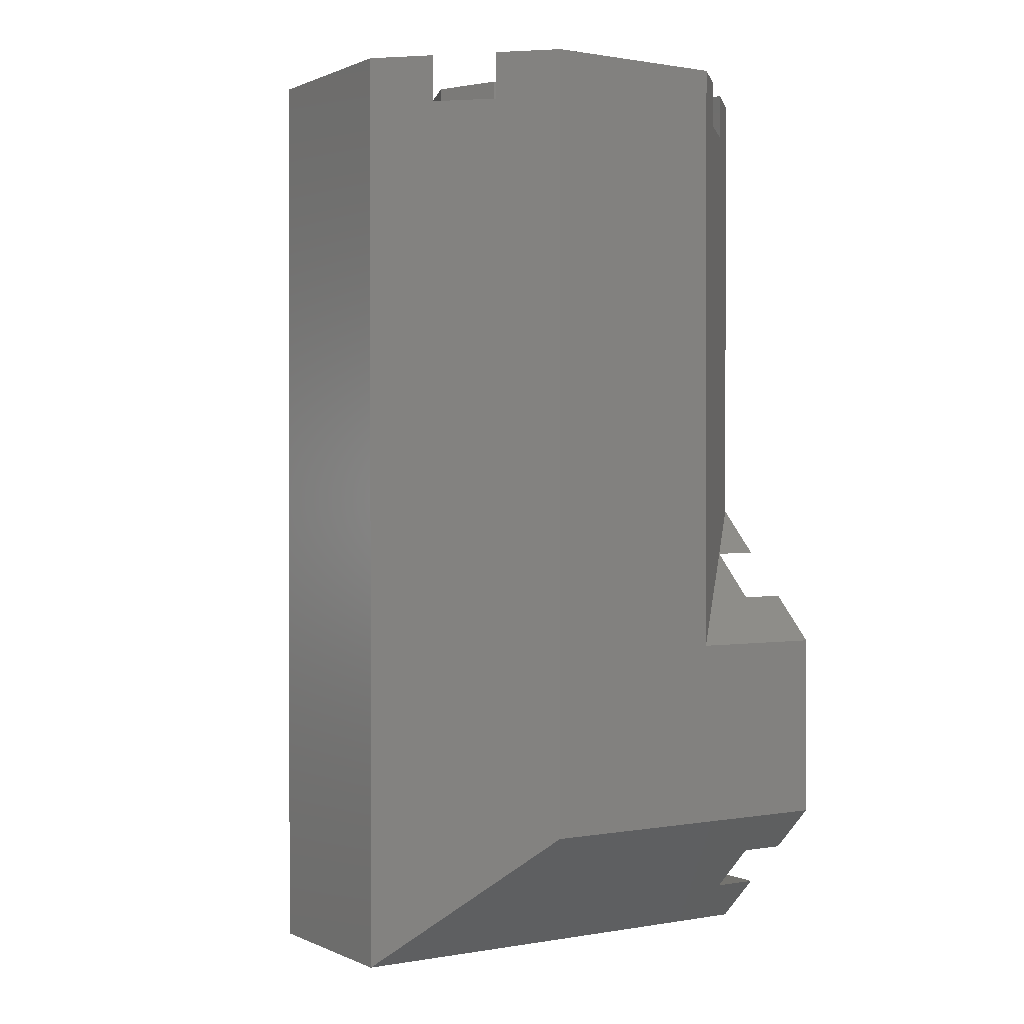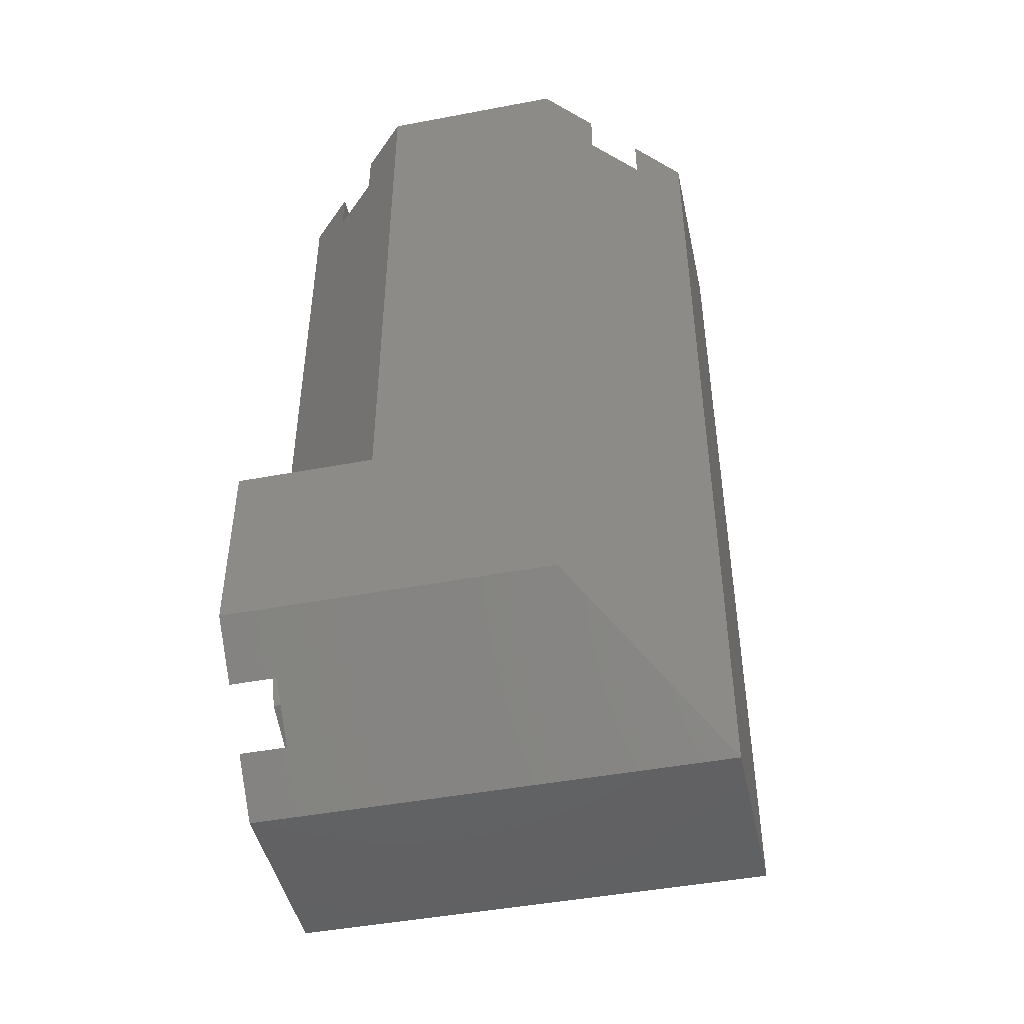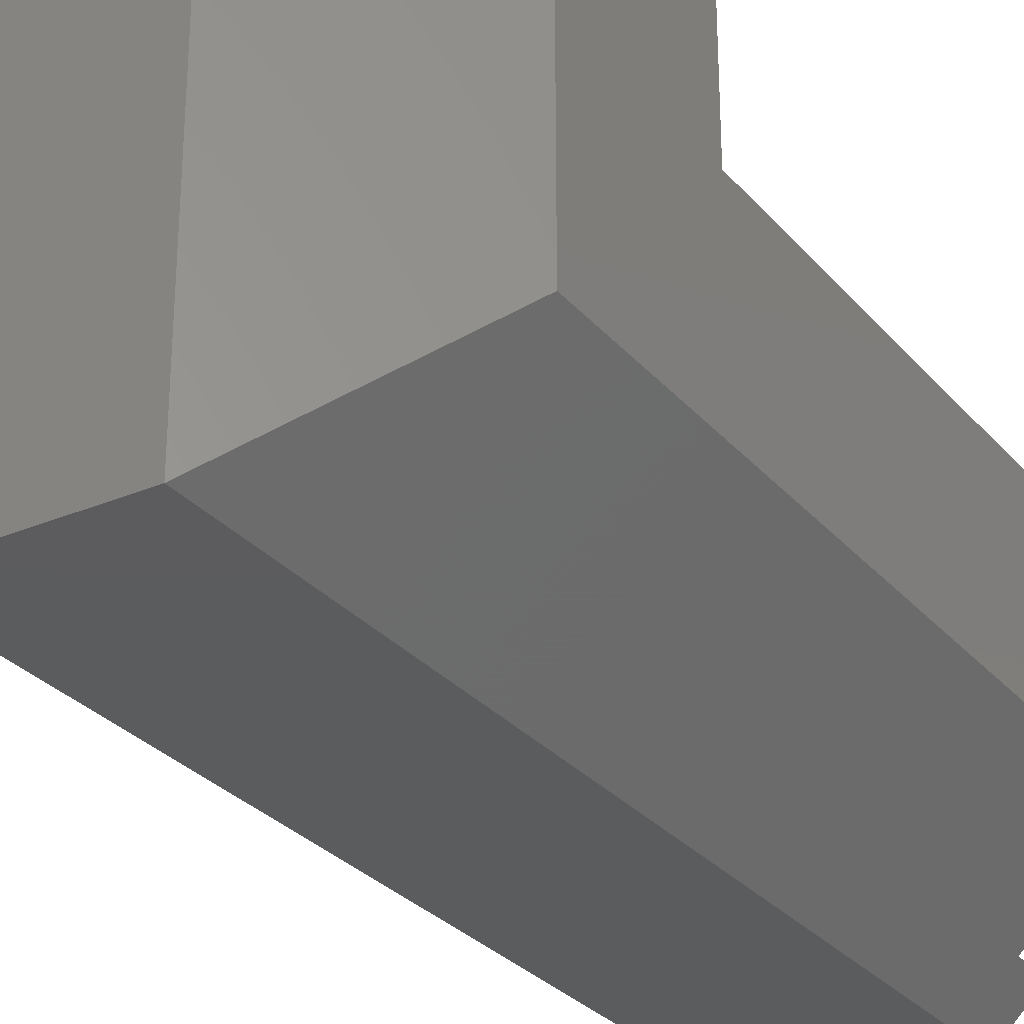
<metadata>
{"format":"stl","ext":"stl","renderer":"f3d","projection":"perspective","resolution":1024,"background":"white","views":[{"elev":0.6,"azim":-122.9,"up":"+Y"},{"elev":-46.0,"azim":102.2,"up":"+Y"},{"elev":-29.3,"azim":32.2,"up":"+Z"}]}
</metadata>
<code>
# stl→obj: 370 verts, 592 faces
v 0.2217 1.44 0.09184
v 0.09184 1.44 0.2217
v 0.1 1.44 0.1
v -0.1 1.44 0.1
v -0.09184 1.44 0.2217
v -0.2217 1.44 0.09184
v -0.2217 1.44 -0.09184
v -0.09184 1.44 -0.2217
v -0.1 1.44 -0.1
v 0.09184 1.44 -0.2217
v 0.2217 1.44 -0.09184
v 0.1 1.44 -0.1
v 0.1697 1.44 0.1697
v -0.1697 1.44 0.1697
v -0.1697 1.44 -0.1697
v 0.1697 1.44 -0.1697
v 0.2217 3.04 -0.09184
v 0.09184 3.04 -0.2217
v 0.1 3.04 -0.1
v -0.1 3.04 -0.1
v -0.09184 3.04 -0.2217
v -0.2217 3.04 -0.09184
v -0.2217 3.04 0.09184
v -0.09184 3.04 0.2217
v -0.1 3.04 0.1
v 0.09184 3.04 0.2217
v 0.2217 3.04 0.09184
v 0.1 3.04 0.1
v 0.1697 3.04 -0.1697
v -0.1697 3.04 -0.1697
v -0.1697 3.04 0.1697
v 0.1697 3.04 0.1697
v -0.04 2.4 0.312
v -0.04 2.4 0.32
v 0 2.4 0.32
v 0.04 2.4 0.32
v 0.04 2.4 0.312
v 0.04 2.4 -0.312
v 0.04 2.4 -0.32
v 0 2.4 -0.32
v -0.04 2.4 -0.32
v -0.04 2.4 -0.312
v 0.1 0.7 -0.64
v 0.2217 0.7082 -0.64
v 0.09184 0.5783 -0.64
v -0.1 0.7 -0.64
v -0.09184 0.5783 -0.64
v -0.2217 0.7082 -0.64
v -0.2217 0.8918 -0.64
v -0.09184 1.022 -0.64
v -0.1 0.9 -0.64
v 0.1 0.9 -0.64
v 0.09184 1.022 -0.64
v 0.2217 0.8918 -0.64
v 0.1697 0.9697 -0.64
v -0.1697 0.9697 -0.64
v -0.1697 0.6303 -0.64
v 0.1697 0.6303 -0.64
v 0.1 0.9 0.64
v 0.2217 0.8918 0.64
v 0.09184 1.022 0.64
v -0.1 0.9 0.64
v -0.09184 1.022 0.64
v -0.2217 0.8918 0.64
v -0.2217 0.7082 0.64
v -0.09184 0.5783 0.64
v -0.1 0.7 0.64
v 0.1 0.7 0.64
v 0.09184 0.5783 0.64
v 0.2217 0.7082 0.64
v 0.1697 0.6303 0.64
v -0.1697 0.6303 0.64
v -0.1697 0.9697 0.64
v 0.1697 0.9697 0.64
v 0 1.6 0.32
v -0.24 1.6 0.64
v 0.24 1.6 0.64
v 0.24 1.6 -0.64
v -0.24 1.6 -0.64
v 0 1.6 -0.32
v 0.24 1.44 0.64
v 0.48 1.44 0.64
v 0.48 1.44 0.8
v -0.48 1.44 0.8
v -0.48 1.44 0.64
v -0.24 1.44 0.64
v 0 1.44 0.24
v 0.24 1.44 0.24
v 0 1.44 -0.24
v -0.24 1.44 -0.24
v -0.24 1.44 -0.64
v -0.24 0.16 0.64
v -0.48 0.16 0.64
v -0.48 0.16 0.8
v 0.48 0.16 0.8
v 0.48 0.16 0.64
v 0.24 0.16 0.64
v -0.64 0.32 0.8
v -0.64 0.32 0.64
v -0.64 0.56 0.64
v -0.64 1.04 0.64
v -0.64 1.28 0.64
v -0.64 1.28 0.8
v 0.64 0.56 0.64
v 0.64 0.32 0.64
v 0.64 0.32 0.8
v 0.64 1.28 0.8
v 0.64 1.28 0.64
v 0.64 1.04 0.64
v 0.48 3.2 0.64
v 0.48 3.04 0.64
v 0.24 3.04 0.64
v -0.24 3.04 0.64
v -0.48 3.04 0.64
v -0.48 3.2 0.64
v -0.48 3.2 -0.64
v -0.48 3.04 -0.64
v -0.24 3.04 -0.64
v 0.24 3.04 -0.64
v 0.48 3.04 -0.64
v 0.48 3.2 -0.64
v 0.64 3.2 -0.48
v 0.64 3.04 -0.48
v 0.64 3.04 -0.24
v 0.64 3.04 0.24
v 0.64 3.04 0.48
v 0.64 3.2 0.48
v -0.64 3.2 0.48
v -0.64 3.04 0.48
v -0.64 3.04 0.24
v -0.64 3.04 -0.24
v -0.64 3.04 -0.48
v -0.64 3.2 -0.48
v 0.64 1.28 0.24
v 0.32 1.6 0.56
v 0.32 1.6 -0.56
v 0.64 1.28 -0.24
v -0.32 1.6 0.56
v -0.64 1.28 0.24
v -0.64 1.28 -0.24
v -0.32 1.6 -0.56
v -0.32 1.6 0.8
v -0.8 1.12 0.32
v 0.32 1.6 0.8
v 0.8 1.12 0.32
v 0.1225 1.6 -0.2956
v 0.32 1.6 -0.32
v 0.2263 1.6 -0.2263
v 0.2956 1.6 -0.1225
v 0.32 1.6 0
v -0.32 1.6 -0
v -0.2956 1.6 -0.1225
v -0.32 1.6 -0.32
v -0.2263 1.6 -0.2263
v -0.1225 1.6 -0.2956
v -0 1.6 0.32
v -0.1225 1.6 0.2956
v -0.32 1.6 0.32
v -0.2263 1.6 0.2263
v -0.2956 1.6 0.1225
v 0.2956 1.6 0.1225
v 0.32 1.6 0.32
v 0.2263 1.6 0.2263
v 0.1225 1.6 0.2956
v -0 1.44 0.24
v 0.24 1.44 0
v -0.24 1.44 0.24
v -0.24 1.44 -0
v 0.24 1.44 -0.24
v 0.24 3.2 0
v 0.32 3.2 0
v 0.2263 3.2 -0.2263
v 0.1697 3.2 -0.1697
v 0 3.2 -0.32
v 0 3.2 -0.24
v -0.2263 3.2 -0.2263
v -0.1697 3.2 -0.1697
v -0.32 3.2 -0
v -0.24 3.2 -0
v -0.2263 3.2 0.2263
v -0.1697 3.2 0.1697
v -0 3.2 0.32
v -0 3.2 0.24
v 0.2263 3.2 0.2263
v 0.1697 3.2 0.1697
v 0.32 3.04 0
v 0.2263 3.04 -0.2263
v 0 3.04 -0.32
v -0.2263 3.04 -0.2263
v -0.32 3.04 -0
v -0.2263 3.04 0.2263
v -0 3.04 0.32
v 0.2263 3.04 0.2263
v 0.24 3.04 0
v 0 3.04 -0.24
v -0.24 3.04 -0
v -0 3.04 0.24
v 0.16 1.44 0.08
v 0.2241 1.44 0.08
v 0.08 1.44 0.16
v 0.08 1.44 0.2241
v -0.08 1.44 0.16
v -0.08 1.44 0.2241
v -0.2241 1.44 0.08
v -0.16 1.44 0.08
v -0.16 1.44 -0.08
v -0.2241 1.44 -0.08
v -0.08 1.44 -0.2241
v -0.08 1.44 -0.16
v 0.08 1.44 -0.2241
v 0.08 1.44 -0.16
v 0.16 1.44 -0.08
v 0.2241 1.44 -0.08
v 0.16 3.04 -0.08
v 0.2241 3.04 -0.08
v 0.08 3.04 -0.16
v 0.08 3.04 -0.2241
v -0.08 3.04 -0.16
v -0.08 3.04 -0.2241
v -0.2241 3.04 -0.08
v -0.16 3.04 -0.08
v -0.16 3.04 0.08
v -0.2241 3.04 0.08
v -0.08 3.04 0.2241
v -0.08 3.04 0.16
v 0.08 3.04 0.2241
v 0.08 3.04 0.16
v 0.16 3.04 0.08
v 0.2241 3.04 0.08
v 0 3.04 0.24
v -0.24 1.44 0
v -0.24 3.04 0
v 0.2956 3.04 0.1225
v 0.1225 3.04 0.2956
v -0.1225 3.04 0.2956
v -0.2956 3.04 0.1225
v -0.2956 3.04 -0.1225
v -0.1225 3.04 -0.2956
v 0.1225 3.04 -0.2956
v 0.2956 3.04 -0.1225
v 0.04 1.6 0.32
v 0.04 1.6 0.312
v -0.04 1.6 0.312
v -0.04 1.6 0.32
v -0.04 1.6 0.64
v -0.04 2.4 0.64
v 0.04 2.4 0.64
v 0.04 1.6 0.64
v 0.04 1.6 -0.312
v 0.04 1.6 -0.32
v -0.04 1.6 -0.32
v -0.04 1.6 -0.312
v 0.04 2.4 -0.64
v -0.04 2.4 -0.64
v 0.04 1.6 -0.64
v -0.04 1.6 -0.64
v 0.24 0.8 0.64
v 0.24 0.8 0.8
v 0.1697 0.9697 0.8
v -0 1.04 0.8
v -0 1.04 0.64
v -0.1697 0.9697 0.8
v -0.24 0.8 0.8
v -0.24 0.8 0.64
v -0.1697 0.6303 0.8
v 0 0.56 0.8
v 0 0.56 0.64
v 0.1697 0.6303 0.8
v 0.32 0.8 0.8
v 0.32 0.8 0.64
v 0.2263 1.026 0.64
v 0.2263 1.026 0.8
v -0 1.12 0.64
v -0 1.12 0.8
v -0.2263 1.026 0.64
v -0.2263 1.026 0.8
v -0.32 0.8 0.64
v -0.32 0.8 0.8
v -0.2263 0.5737 0.64
v -0.2263 0.5737 0.8
v 0 0.48 0.64
v 0 0.48 0.8
v 0.2263 0.5737 0.64
v 0.2263 0.5737 0.8
v 0.2241 0.72 -0.64
v 0.16 0.72 -0.64
v 0.08 0.64 -0.64
v 0.08 0.5759 -0.64
v -0.08 0.64 -0.64
v -0.08 0.5759 -0.64
v -0.2241 0.72 -0.64
v -0.16 0.72 -0.64
v -0.16 0.88 -0.64
v -0.2241 0.88 -0.64
v -0.08 1.024 -0.64
v -0.08 0.96 -0.64
v 0.08 1.024 -0.64
v 0.08 0.96 -0.64
v 0.2241 0.88 -0.64
v 0.16 0.88 -0.64
v 0.2241 0.88 0.64
v 0.16 0.88 0.64
v 0.08 0.96 0.64
v 0.08 1.024 0.64
v -0.08 0.96 0.64
v -0.08 1.024 0.64
v -0.2241 0.88 0.64
v -0.16 0.88 0.64
v -0.16 0.72 0.64
v -0.2241 0.72 0.64
v -0.08 0.5759 0.64
v -0.08 0.64 0.64
v 0.08 0.5759 0.64
v 0.08 0.64 0.64
v 0.2241 0.72 0.64
v 0.16 0.72 0.64
v 0.24 0.8 -0.64
v 0 0.56 -0.64
v -0.24 0.8 -0.64
v 0 1.04 -0.64
v 0 1.04 0.64
v 0.32 0.8 -0.64
v 0.2956 0.6775 0.64
v 0.2956 0.6775 -0.64
v 0.2263 0.5737 -0.64
v 0.1225 0.5044 0.64
v 0.1225 0.5044 -0.64
v 0 0.48 -0.64
v -0.1225 0.5044 0.64
v -0.1225 0.5044 -0.64
v -0.2263 0.5737 -0.64
v -0.2956 0.6775 0.64
v -0.2956 0.6775 -0.64
v -0.32 0.8 -0.64
v -0.2956 0.9225 0.64
v -0.2956 0.9225 -0.64
v -0.2263 1.026 -0.64
v -0.1225 1.096 0.64
v -0.1225 1.096 -0.64
v -0 1.12 -0.64
v 0.1225 1.096 0.64
v 0.1225 1.096 -0.64
v 0.2263 1.026 -0.64
v 0.2956 0.9225 0.64
v 0.2956 0.9225 -0.64
v -0.32 3.2 0.8
v 0.32 3.2 0.8
v -0.8 3.2 -0.32
v -0.8 3.2 0.32
v 0.32 3.2 -0.8
v -0.32 3.2 -0.8
v 0.8 3.2 0.32
v 0.8 3.2 -0.32
v 0.24 1.44 -0.64
v -0.8 1.12 0.8
v -0.8 0.48 0.8
v -0.32 0 0.8
v 0.32 0 0.8
v 0.8 0.48 0.8
v 0.8 1.12 0.8
v 0.8 0.48 -0.32
v -0.8 0.48 -0.32
v 0.64 1.04 -0.24
v 0.24 0.16 -0.64
v 0.64 0.56 -0.24
v -0.64 1.04 -0.24
v -0.64 0.56 -0.24
v -0.24 0.16 -0.64
v 0.32 0 -0.8
v -0.32 0 -0.8
f 1 2 3
f 4 5 6
f 7 8 9
f 10 11 12
f 1 13 2
f 5 14 6
f 7 15 8
f 10 16 11
f 17 18 19
f 20 21 22
f 23 24 25
f 26 27 28
f 17 29 18
f 21 30 22
f 23 31 24
f 26 32 27
f 33 34 35
f 35 36 37
f 38 39 40
f 40 41 42
f 43 44 45
f 46 47 48
f 49 50 51
f 52 53 54
f 53 55 54
f 49 56 50
f 47 57 48
f 44 58 45
f 59 60 61
f 62 63 64
f 65 66 67
f 68 69 70
f 69 71 70
f 65 72 66
f 63 73 64
f 60 74 61
f 75 76 77
f 78 79 80
f 81 82 83
f 84 85 86
f 87 88 81
f 89 90 91
f 92 93 94
f 95 96 97
f 98 99 100
f 101 102 103
f 104 105 106
f 107 108 109
f 110 111 112
f 113 114 115
f 116 117 118
f 119 120 121
f 122 123 124
f 125 126 127
f 128 129 130
f 131 132 133
f 134 135 125
f 124 136 137
f 130 138 139
f 140 141 131
f 142 114 85
f 143 102 85
f 82 111 144
f 82 108 145
f 80 146 147
f 146 148 147
f 148 149 147
f 149 150 147
f 151 152 153
f 152 154 153
f 154 155 153
f 155 80 153
f 156 157 158
f 157 159 158
f 159 160 158
f 160 151 158
f 150 161 162
f 161 163 162
f 163 164 162
f 164 156 162
f 88 165 2
f 88 2 13
f 88 13 1
f 88 1 166
f 167 168 6
f 167 6 14
f 167 14 5
f 167 5 165
f 90 89 8
f 90 8 15
f 90 15 7
f 90 7 168
f 169 166 11
f 169 11 16
f 169 16 10
f 169 10 89
f 84 142 85
f 82 144 83
f 170 171 172
f 170 172 173
f 173 172 174
f 173 174 175
f 175 174 176
f 175 176 177
f 177 176 178
f 177 178 179
f 179 178 180
f 179 180 181
f 181 180 182
f 181 182 183
f 183 182 184
f 183 184 185
f 185 184 171
f 185 171 170
f 171 186 187
f 171 187 172
f 172 187 188
f 172 188 174
f 174 188 189
f 174 189 176
f 176 189 190
f 176 190 178
f 178 190 191
f 178 191 180
f 180 191 192
f 180 192 182
f 182 192 193
f 182 193 184
f 184 193 186
f 184 186 171
f 194 170 173
f 194 173 29
f 29 173 175
f 29 175 195
f 195 175 177
f 195 177 30
f 30 177 179
f 30 179 196
f 196 179 181
f 196 181 31
f 31 181 183
f 31 183 197
f 197 183 185
f 197 185 32
f 32 185 170
f 32 170 194
f 3 198 199
f 3 199 1
f 200 3 2
f 200 2 201
f 4 202 203
f 4 203 5
f 204 205 4
f 204 4 6
f 206 207 7
f 206 7 9
f 8 208 209
f 8 209 9
f 210 10 12
f 210 12 211
f 212 12 11
f 212 11 213
f 19 214 215
f 19 215 17
f 216 19 18
f 216 18 217
f 20 218 219
f 20 219 21
f 220 221 20
f 220 20 22
f 222 223 23
f 222 23 25
f 24 224 225
f 24 225 25
f 226 26 28
f 226 28 227
f 228 28 27
f 228 27 229
f 194 166 199
f 194 199 229
f 228 229 199
f 228 199 198
f 228 198 3
f 228 3 28
f 28 3 200
f 28 200 227
f 227 200 201
f 227 201 226
f 201 87 230
f 201 230 226
f 230 87 203
f 230 203 224
f 225 224 203
f 225 203 202
f 225 202 4
f 225 4 25
f 25 4 205
f 25 205 222
f 222 205 204
f 222 204 223
f 223 204 231
f 223 231 232
f 232 231 207
f 232 207 220
f 220 207 206
f 220 206 221
f 221 206 9
f 221 9 20
f 20 9 209
f 20 209 218
f 218 209 208
f 218 208 219
f 208 89 195
f 208 195 219
f 195 89 210
f 195 210 217
f 217 210 211
f 217 211 216
f 216 211 12
f 216 12 19
f 19 12 212
f 19 212 214
f 214 212 213
f 214 213 215
f 215 213 166
f 215 166 194
f 150 186 233
f 150 233 161
f 161 233 193
f 161 193 163
f 163 193 234
f 163 234 164
f 164 234 192
f 164 192 156
f 156 192 235
f 156 235 157
f 157 235 191
f 157 191 159
f 159 191 236
f 159 236 160
f 160 236 190
f 160 190 151
f 151 190 237
f 151 237 152
f 152 237 189
f 152 189 154
f 154 189 238
f 154 238 155
f 155 238 188
f 155 188 80
f 80 188 239
f 80 239 146
f 146 239 187
f 146 187 148
f 148 187 240
f 148 240 149
f 149 240 186
f 149 186 150
f 37 36 241
f 37 241 242
f 243 244 34
f 243 34 33
f 245 246 34
f 245 34 244
f 241 36 247
f 241 247 248
f 36 34 246
f 36 246 247
f 249 250 39
f 249 39 38
f 42 41 251
f 42 251 252
f 253 254 41
f 253 41 39
f 255 253 39
f 255 39 250
f 251 41 254
f 251 254 256
f 257 258 259
f 257 259 74
f 74 259 260
f 74 260 261
f 261 260 262
f 261 262 73
f 73 262 263
f 73 263 264
f 264 263 265
f 264 265 72
f 72 265 266
f 72 266 267
f 267 266 268
f 267 268 71
f 71 268 258
f 71 258 257
f 269 270 271
f 269 271 272
f 272 271 273
f 272 273 274
f 274 273 275
f 274 275 276
f 276 275 277
f 276 277 278
f 278 277 279
f 278 279 280
f 280 279 281
f 280 281 282
f 282 281 283
f 282 283 284
f 284 283 270
f 284 270 269
f 258 269 272
f 258 272 259
f 259 272 274
f 259 274 260
f 260 274 276
f 260 276 262
f 262 276 278
f 262 278 263
f 263 278 280
f 263 280 265
f 265 280 282
f 265 282 266
f 266 282 284
f 266 284 268
f 268 284 269
f 268 269 258
f 285 44 43
f 285 43 286
f 287 43 45
f 287 45 288
f 46 289 290
f 46 290 47
f 46 48 291
f 46 291 292
f 49 51 293
f 49 293 294
f 50 295 296
f 50 296 51
f 297 53 52
f 297 52 298
f 54 299 300
f 54 300 52
f 301 60 59
f 301 59 302
f 303 59 61
f 303 61 304
f 62 305 306
f 62 306 63
f 62 64 307
f 62 307 308
f 65 67 309
f 65 309 310
f 66 311 312
f 66 312 67
f 313 69 68
f 313 68 314
f 70 315 316
f 70 316 68
f 257 317 285
f 257 285 315
f 315 285 286
f 315 286 316
f 316 286 43
f 316 43 68
f 68 43 287
f 68 287 314
f 314 287 288
f 314 288 313
f 313 288 318
f 313 318 267
f 311 267 318
f 311 318 290
f 311 290 289
f 311 289 312
f 312 289 46
f 312 46 67
f 67 46 292
f 67 292 309
f 309 292 291
f 309 291 310
f 310 291 319
f 310 319 264
f 264 319 294
f 264 294 307
f 307 294 293
f 307 293 308
f 308 293 51
f 308 51 62
f 62 51 296
f 62 296 305
f 296 295 306
f 296 306 305
f 306 295 320
f 306 320 321
f 304 321 320
f 304 320 297
f 304 297 298
f 304 298 303
f 303 298 52
f 303 52 59
f 59 52 300
f 59 300 302
f 300 299 301
f 300 301 302
f 301 299 317
f 301 317 257
f 322 270 323
f 322 323 324
f 324 323 283
f 324 283 325
f 325 283 326
f 325 326 327
f 327 326 281
f 327 281 328
f 328 281 329
f 328 329 330
f 330 329 279
f 330 279 331
f 331 279 332
f 331 332 333
f 333 332 277
f 333 277 334
f 334 277 335
f 334 335 336
f 336 335 275
f 336 275 337
f 337 275 338
f 337 338 339
f 339 338 273
f 339 273 340
f 340 273 341
f 340 341 342
f 342 341 271
f 342 271 343
f 343 271 344
f 343 344 345
f 345 344 270
f 345 270 322
f 115 346 347
f 115 347 110
f 133 348 349
f 133 349 128
f 121 350 351
f 121 351 116
f 127 352 353
f 127 353 122
f 112 111 126
f 112 126 125
f 130 129 114
f 130 114 113
f 124 123 120
f 124 120 119
f 118 117 132
f 118 132 131
f 162 75 77
f 162 77 135
f 138 76 75
f 138 75 158
f 136 78 80
f 136 80 147
f 153 80 79
f 153 79 141
f 84 86 81
f 84 81 83
f 86 167 87
f 86 87 81
f 354 169 89
f 354 89 91
f 95 97 92
f 95 92 94
f 98 100 101
f 98 101 103
f 107 109 104
f 107 104 106
f 83 144 142
f 83 142 84
f 103 355 356
f 103 356 98
f 94 357 358
f 94 358 95
f 106 359 360
f 106 360 107
f 110 112 113
f 110 113 115
f 116 118 119
f 116 119 121
f 122 124 125
f 122 125 127
f 128 130 131
f 128 131 133
f 86 85 102
f 86 102 101
f 100 99 93
f 100 93 92
f 97 96 105
f 97 105 104
f 109 108 82
f 109 82 81
f 353 352 145
f 353 145 361
f 361 145 360
f 361 360 359
f 362 143 349
f 362 349 348
f 356 355 143
f 356 143 362
f 125 135 77
f 125 77 112
f 137 136 135
f 137 135 134
f 119 78 136
f 119 136 124
f 113 76 138
f 113 138 130
f 139 138 141
f 139 141 140
f 131 141 79
f 131 79 118
f 354 363 109
f 354 109 81
f 364 365 363
f 364 363 354
f 97 104 365
f 97 365 364
f 86 101 366
f 86 366 91
f 91 366 367
f 91 367 368
f 368 367 100
f 368 100 92
f 346 115 114
f 346 114 142
f 85 114 129
f 85 129 143
f 143 129 128
f 143 128 349
f 355 103 102
f 355 102 143
f 144 111 110
f 144 110 347
f 145 126 111
f 145 111 82
f 352 127 126
f 352 126 145
f 145 108 107
f 145 107 360
f 361 123 122
f 361 122 353
f 369 120 123
f 369 123 361
f 350 121 120
f 350 120 369
f 359 106 105
f 359 105 361
f 361 105 96
f 361 96 369
f 369 96 95
f 369 95 358
f 348 133 132
f 348 132 362
f 362 132 117
f 362 117 370
f 370 117 116
f 370 116 351
f 362 99 98
f 362 98 356
f 370 93 99
f 370 99 362
f 357 94 93
f 357 93 370
f 92 97 364
f 92 364 368
f 366 101 100
f 366 100 367
f 365 104 109
f 365 109 363
f 369 358 357
f 369 357 370
f 369 370 351
f 369 351 350
f 346 142 144
f 346 144 347
f 76 113 112
f 76 112 77
f 78 119 118
f 78 118 79
f 134 125 124
f 134 124 137
f 140 131 130
f 140 130 139
f 354 91 368
f 354 368 364

</code>
